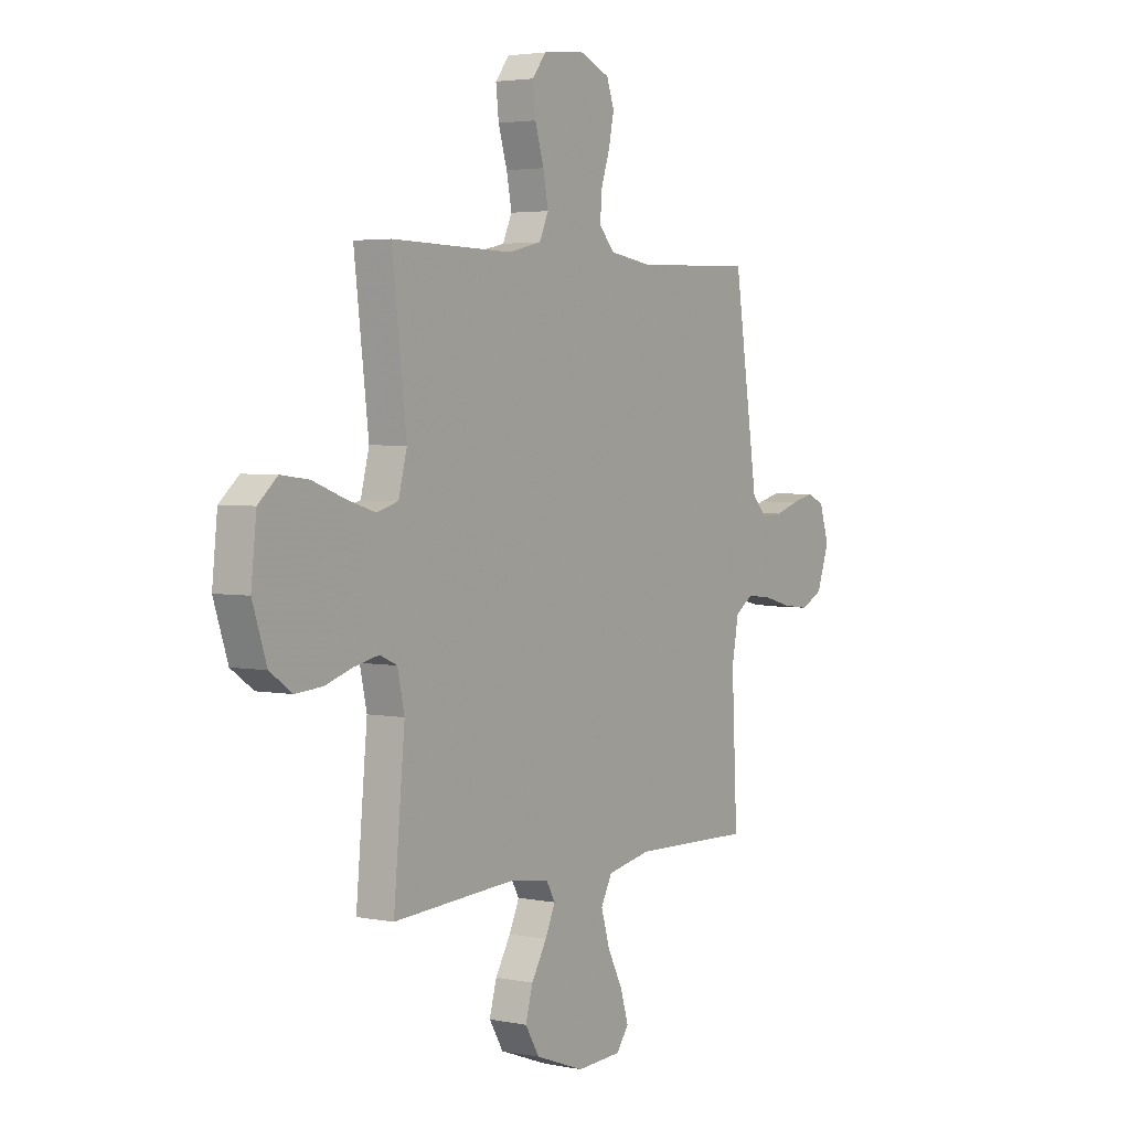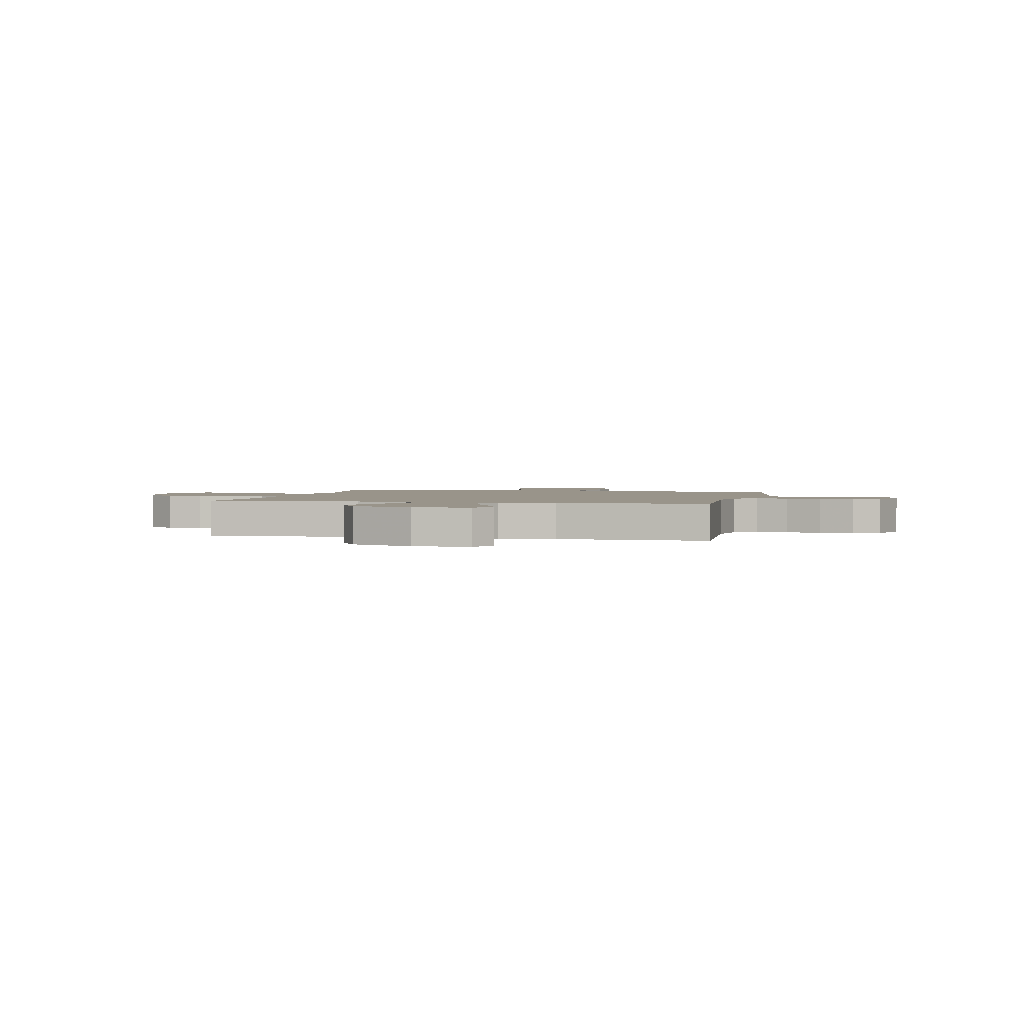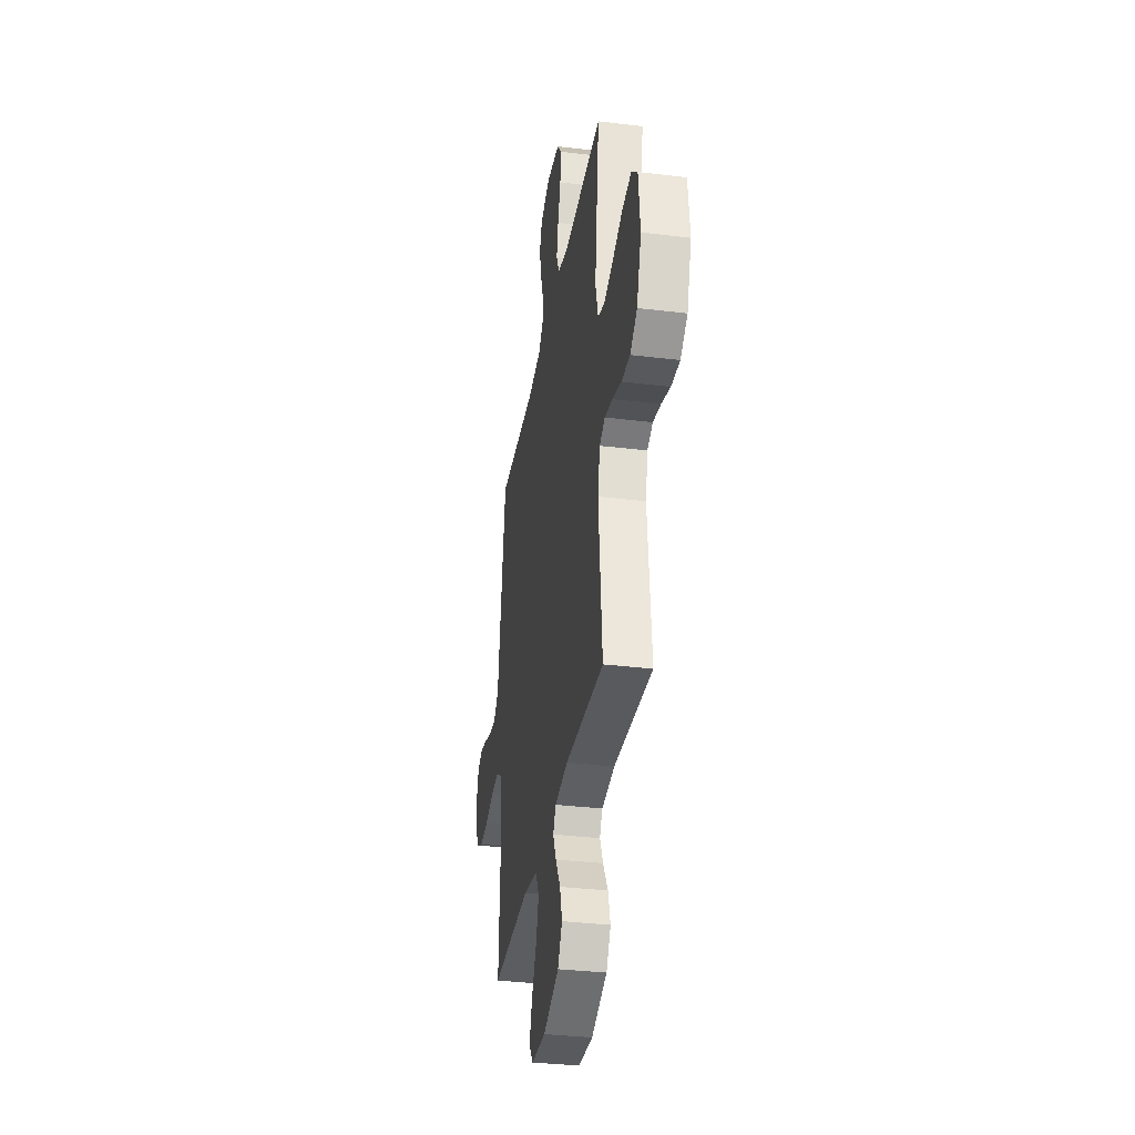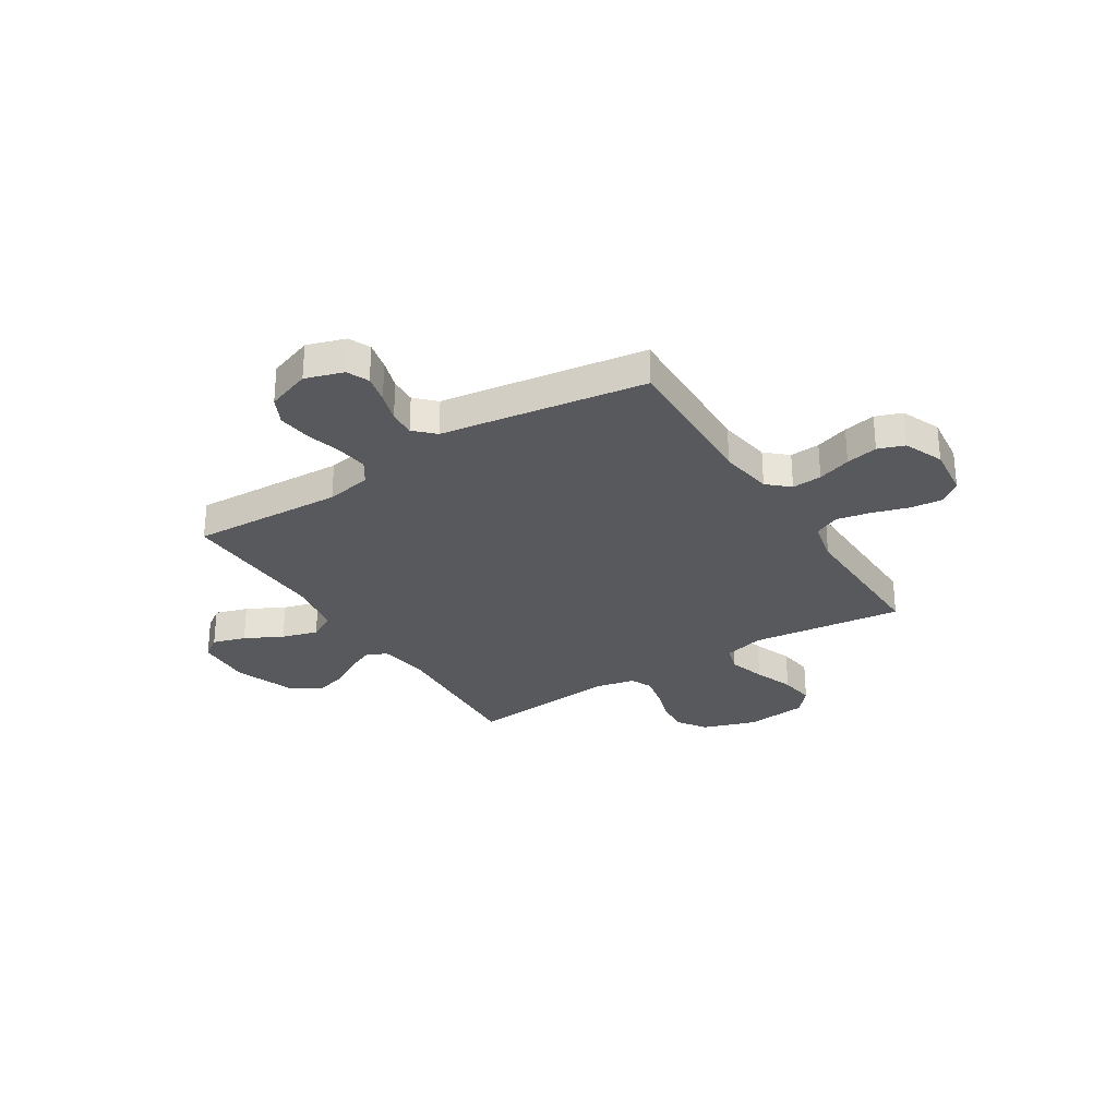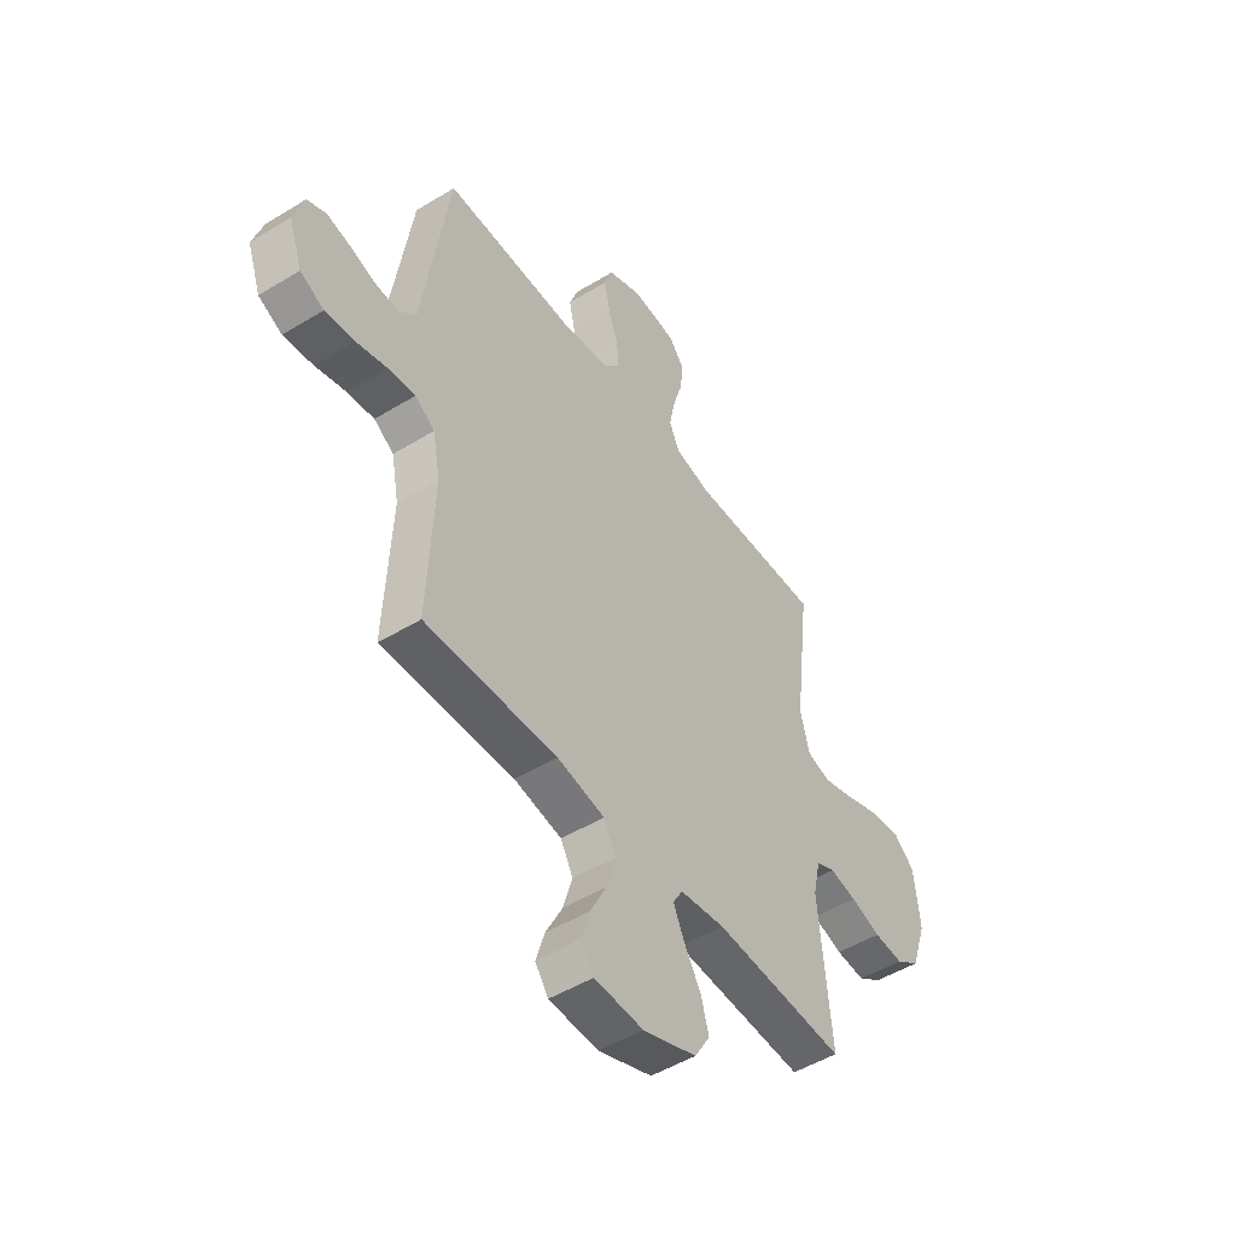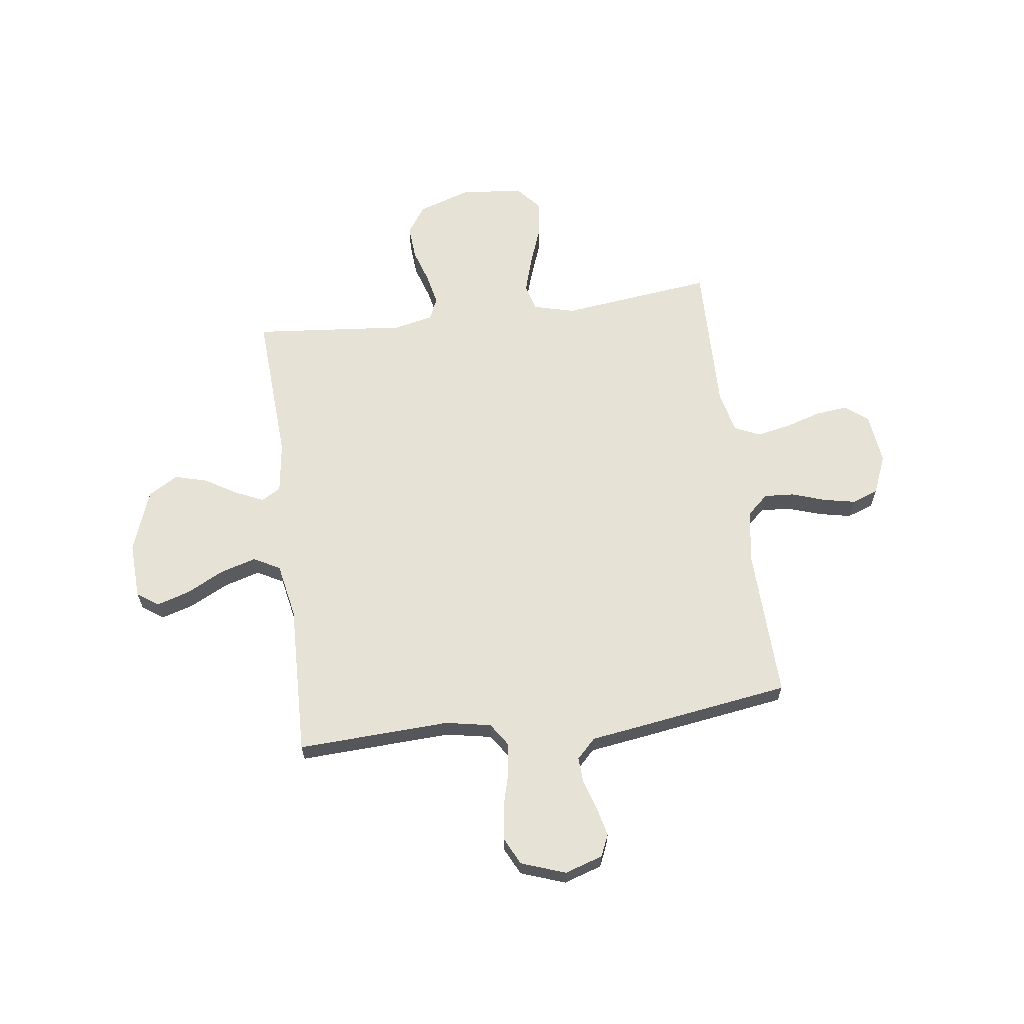
<metadata>
{"format":"obj","ext":"obj","renderer":"f3d","projection":"perspective","resolution":1024,"background":"white","views":[{"elev":3.4,"azim":123.7,"up":"+Z"},{"elev":1.9,"azim":-167.7,"up":"+Y"},{"elev":-34.0,"azim":80.6,"up":"+Z"},{"elev":-29.2,"azim":-57.7,"up":"+Y"},{"elev":-49.3,"azim":-55.8,"up":"+Z"},{"elev":63.8,"azim":-97.5,"up":"+Y"}]}
</metadata>
<code>
v 0.5 0.07 -0.5
v 0.2 0.07 -0.483
v 0.098 0.07 -0.497
v 0.076 0.07 -0.535
v 0.101 0.07 -0.59
v 0.139 0.07 -0.654
v 0.157 0.07 -0.718
v 0.122 0.07 -0.776
v 0 0.07 -0.821
v -0.112 0.07 -0.816
v -0.142 0.07 -0.774
v -0.122 0.07 -0.709
v -0.084 0.07 -0.635
v -0.063 0.07 -0.564
v -0.091 0.07 -0.512
v -0.2 0.07 -0.491
v -0.5 0.07 -0.5
v -0.486 0.07 -0.2
v -0.503 0.07 -0.11
v -0.548 0.07 -0.08
v -0.61 0.07 -0.087
v -0.68 0.07 -0.106
v -0.747 0.07 -0.114
v -0.801 0.07 -0.087
v -0.832 0.07 0
v -0.808 0.07 0.075
v -0.765 0.07 0.094
v -0.709 0.07 0.081
v -0.65 0.07 0.062
v -0.598 0.07 0.059
v -0.56 0.07 0.097
v -0.545 0.07 0.2
v -0.5 0.07 0.5
v -0.2 0.07 0.491
v -0.095 0.07 0.507
v -0.057 0.07 0.549
v -0.061 0.07 0.608
v -0.083 0.07 0.674
v -0.096 0.07 0.737
v -0.077 0.07 0.789
v 0 0.07 0.821
v 0.101 0.07 0.809
v 0.136 0.07 0.765
v 0.129 0.07 0.701
v 0.107 0.07 0.629
v 0.094 0.07 0.563
v 0.117 0.07 0.513
v 0.2 0.07 0.494
v 0.5 0.07 0.5
v 0.464 0.07 0.2
v 0.485 0.07 0.119
v 0.538 0.07 0.104
v 0.61 0.07 0.126
v 0.688 0.07 0.155
v 0.758 0.07 0.164
v 0.806 0.07 0.122
v 0.819 0.07 0
v 0.784 0.07 -0.105
v 0.729 0.07 -0.143
v 0.662 0.07 -0.138
v 0.593 0.07 -0.116
v 0.532 0.07 -0.103
v 0.489 0.07 -0.122
v 0.472 0.07 -0.2
v 0.5 0 -0.5
v 0.2 0 -0.483
v 0.098 0 -0.497
v 0.076 0 -0.535
v 0.101 0 -0.59
v 0.139 0 -0.654
v 0.157 0 -0.718
v 0.122 0 -0.776
v 0 0 -0.821
v -0.112 0 -0.816
v -0.142 0 -0.774
v -0.122 0 -0.709
v -0.084 0 -0.635
v -0.063 0 -0.564
v -0.091 0 -0.512
v -0.2 0 -0.491
v -0.5 0 -0.5
v -0.486 0 -0.2
v -0.503 0 -0.11
v -0.548 0 -0.08
v -0.61 0 -0.087
v -0.68 0 -0.106
v -0.747 0 -0.114
v -0.801 0 -0.087
v -0.832 0 0
v -0.808 0 0.075
v -0.765 0 0.094
v -0.709 0 0.081
v -0.65 0 0.062
v -0.598 0 0.059
v -0.56 0 0.097
v -0.545 0 0.2
v -0.5 0 0.5
v -0.2 0 0.491
v -0.095 0 0.507
v -0.057 0 0.549
v -0.061 0 0.608
v -0.083 0 0.674
v -0.096 0 0.737
v -0.077 0 0.789
v 0 0 0.821
v 0.101 0 0.809
v 0.136 0 0.765
v 0.129 0 0.701
v 0.107 0 0.629
v 0.094 0 0.563
v 0.117 0 0.513
v 0.2 0 0.494
v 0.5 0 0.5
v 0.464 0 0.2
v 0.485 0 0.119
v 0.538 0 0.104
v 0.61 0 0.126
v 0.688 0 0.155
v 0.758 0 0.164
v 0.806 0 0.122
v 0.819 0 0
v 0.784 0 -0.105
v 0.729 0 -0.143
v 0.662 0 -0.138
v 0.593 0 -0.116
v 0.532 0 -0.103
v 0.489 0 -0.122
v 0.472 0 -0.2
f 59 60 61
f 58 59 61
f 57 58 61
f 56 57 61
f 55 56 61
f 54 55 61
f 53 54 61
f 52 53 61 62
f 51 52 62 63
f 48 49 50
f 51 63 64
f 50 51 64
f 48 50 64
f 47 48 64
f 43 44 45
f 42 43 45
f 41 42 45
f 40 41 45
f 39 40 45
f 38 39 45
f 37 38 45
f 36 37 45 46
f 35 36 46 47
f 31 32 33 34
f 64 1 2
f 47 64 2
f 35 47 2
f 34 35 2
f 31 34 2
f 27 28 29
f 26 27 29
f 25 26 29
f 24 25 29
f 23 24 29
f 22 23 29
f 21 22 29
f 20 21 29 30
f 16 17 18
f 15 16 18 19
f 11 12 13
f 10 11 13
f 9 10 13
f 8 9 13
f 7 8 13
f 6 7 13
f 5 6 13
f 4 5 13 14
f 3 4 14 15
f 31 2 3
f 30 31 3
f 20 30 3
f 19 20 3
f 3 15 19
f 125 124 123
f 125 123 122
f 125 122 121
f 125 121 120
f 125 120 119
f 125 119 118
f 125 118 117
f 126 125 117 116
f 127 126 116 115
f 114 113 112
f 128 127 115
f 128 115 114
f 128 114 112
f 128 112 111
f 109 108 107
f 109 107 106
f 109 106 105
f 109 105 104
f 109 104 103
f 109 103 102
f 109 102 101
f 110 109 101 100
f 111 110 100 99
f 98 97 96 95
f 66 65 128
f 66 128 111
f 66 111 99
f 66 99 98
f 66 98 95
f 93 92 91
f 93 91 90
f 93 90 89
f 93 89 88
f 93 88 87
f 93 87 86
f 93 86 85
f 94 93 85 84
f 82 81 80
f 83 82 80 79
f 77 76 75
f 77 75 74
f 77 74 73
f 77 73 72
f 77 72 71
f 77 71 70
f 77 70 69
f 78 77 69 68
f 79 78 68 67
f 67 66 95
f 67 95 94
f 67 94 84
f 67 84 83
f 83 79 67
f 1 65 66 2
f 2 66 67 3
f 3 67 68 4
f 4 68 69 5
f 5 69 70 6
f 6 70 71 7
f 7 71 72 8
f 8 72 73 9
f 9 73 74 10
f 10 74 75 11
f 11 75 76 12
f 12 76 77 13
f 13 77 78 14
f 14 78 79 15
f 15 79 80 16
f 16 80 81 17
f 17 81 82 18
f 18 82 83 19
f 19 83 84 20
f 20 84 85 21
f 21 85 86 22
f 22 86 87 23
f 23 87 88 24
f 24 88 89 25
f 25 89 90 26
f 26 90 91 27
f 27 91 92 28
f 28 92 93 29
f 29 93 94 30
f 30 94 95 31
f 31 95 96 32
f 32 96 97 33
f 33 97 98 34
f 34 98 99 35
f 35 99 100 36
f 36 100 101 37
f 37 101 102 38
f 38 102 103 39
f 39 103 104 40
f 40 104 105 41
f 41 105 106 42
f 42 106 107 43
f 43 107 108 44
f 44 108 109 45
f 45 109 110 46
f 46 110 111 47
f 47 111 112 48
f 48 112 113 49
f 49 113 114 50
f 50 114 115 51
f 51 115 116 52
f 52 116 117 53
f 53 117 118 54
f 54 118 119 55
f 55 119 120 56
f 56 120 121 57
f 57 121 122 58
f 58 122 123 59
f 59 123 124 60
f 60 124 125 61
f 61 125 126 62
f 62 126 127 63
f 63 127 128 64
f 64 128 65 1

</code>
